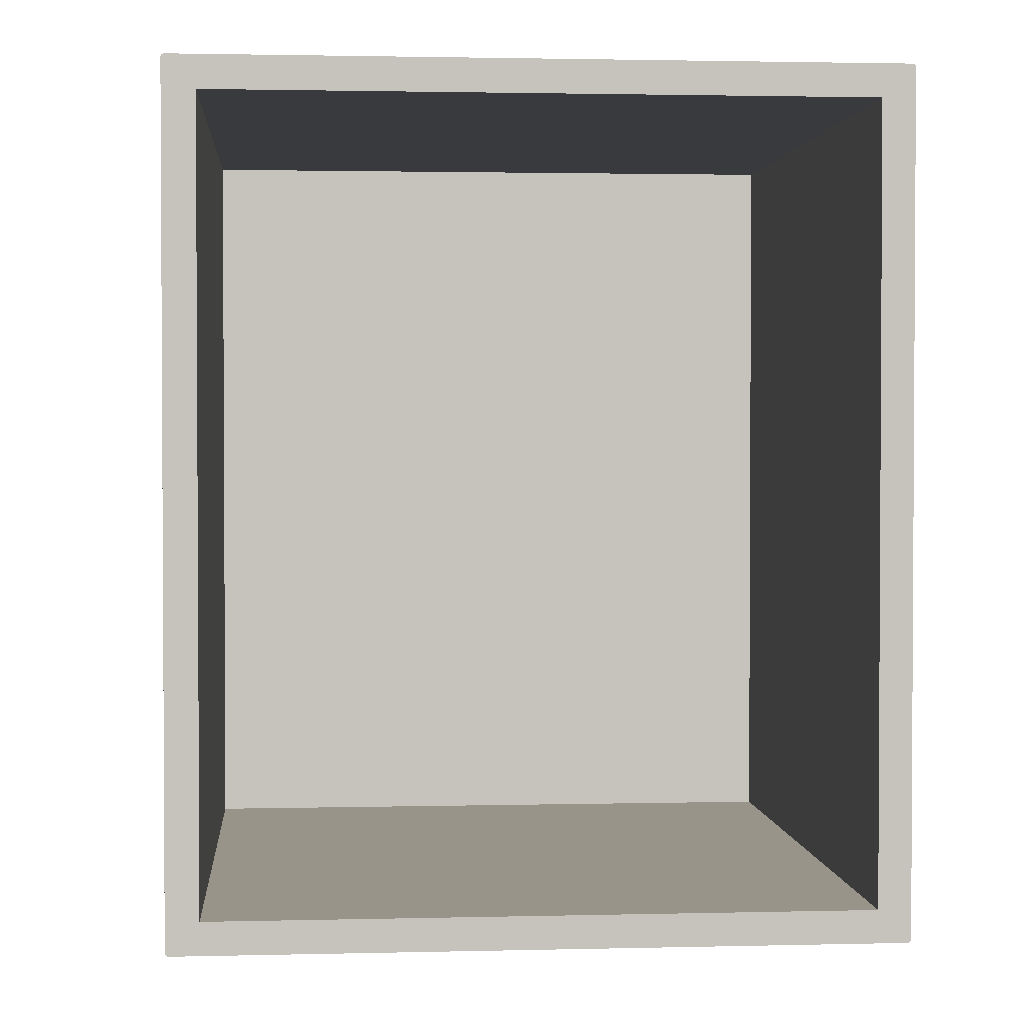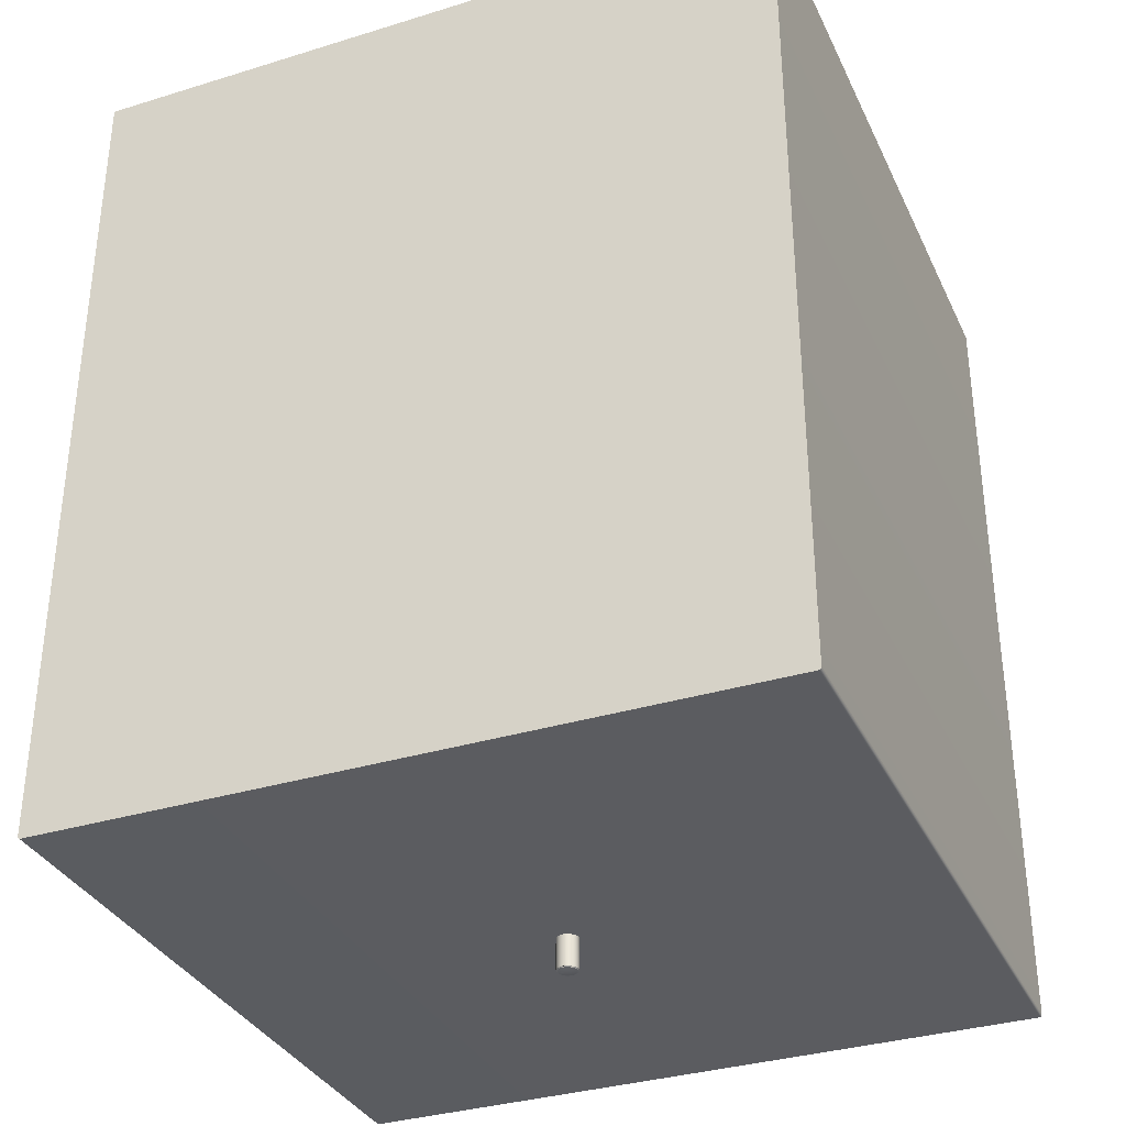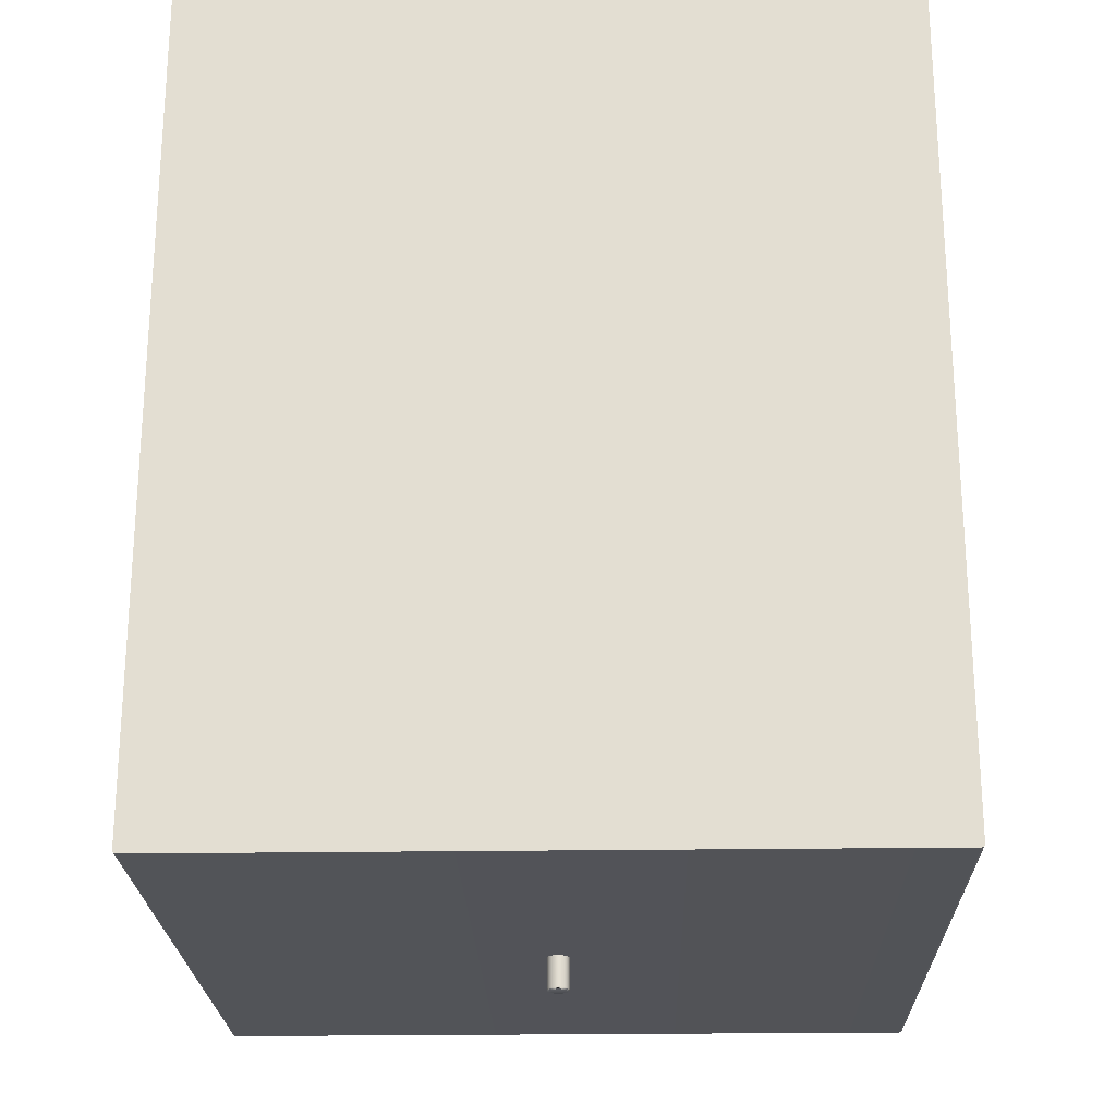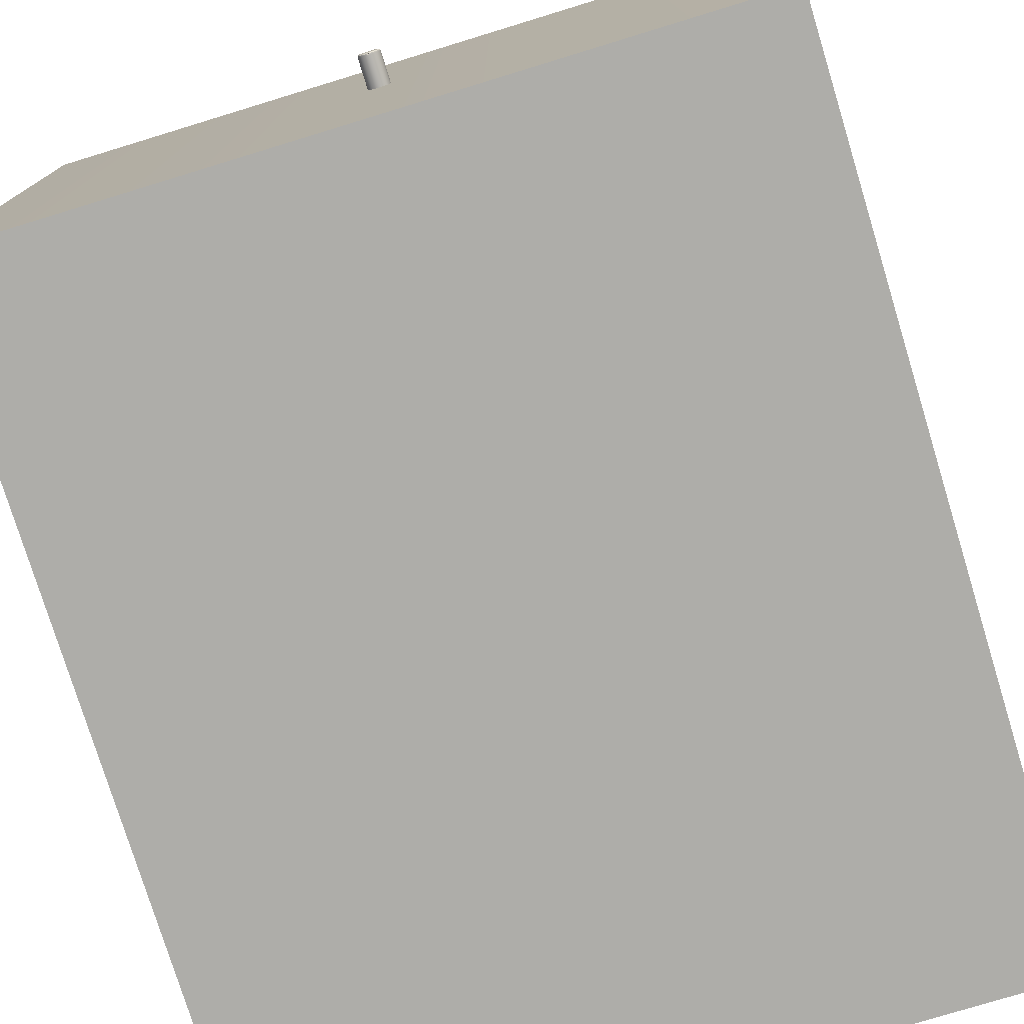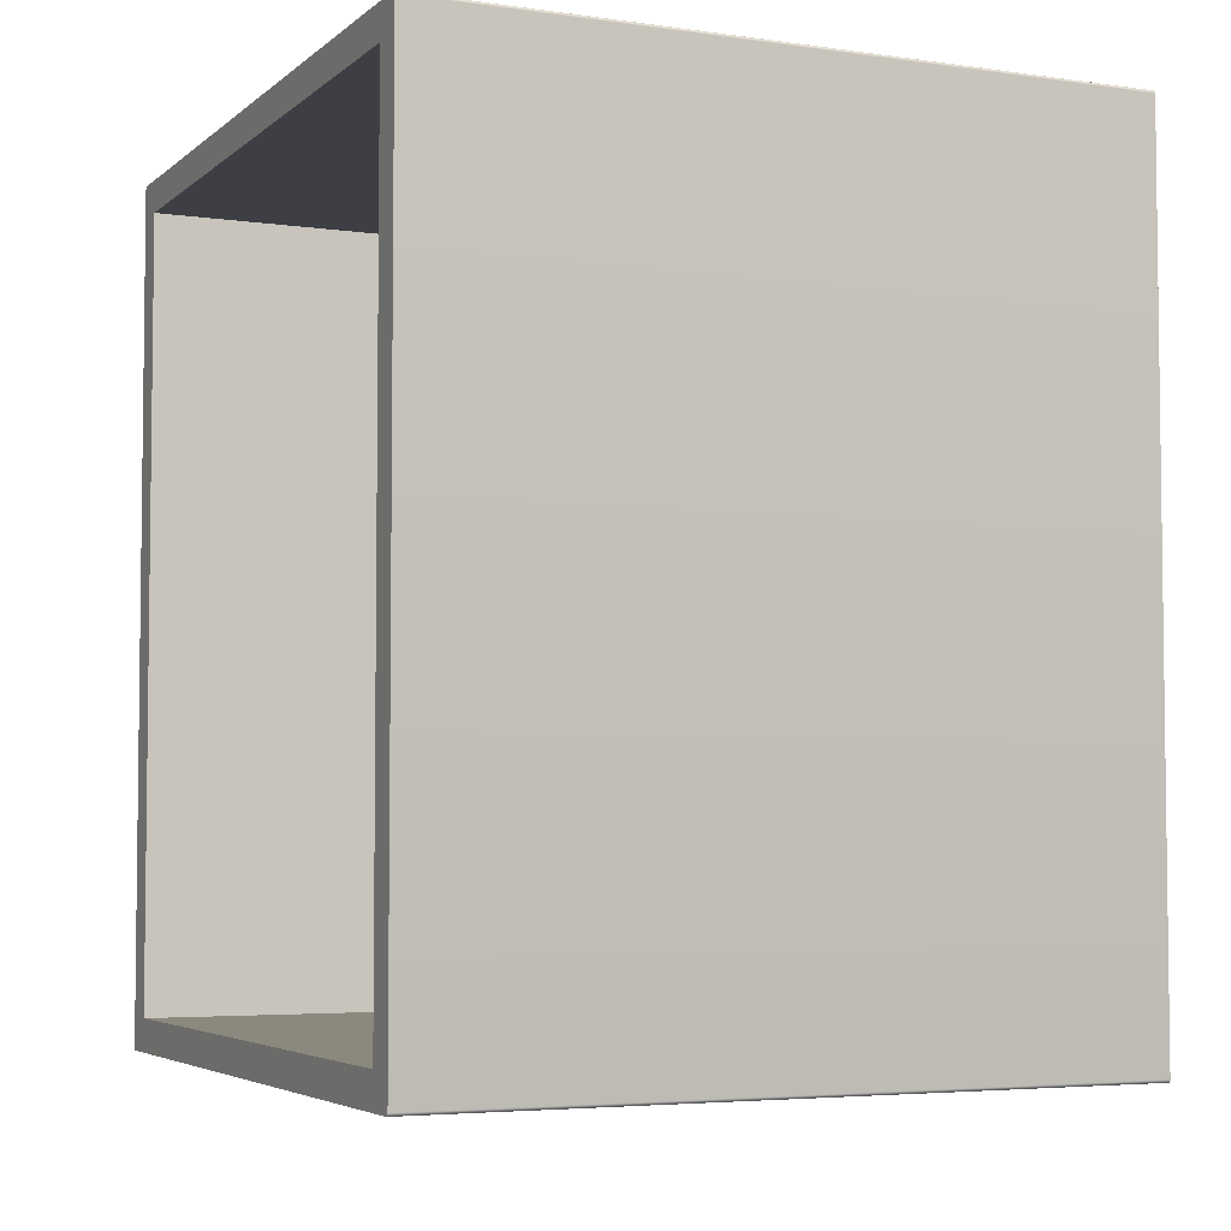
<metadata>
{"format":"obj","ext":"obj","renderer":"f3d","projection":"perspective","resolution":1024,"background":"white","views":[{"elev":1.9,"azim":-4.9,"up":"+Y"},{"elev":-34.0,"azim":-157.4,"up":"+Y"},{"elev":-22.9,"azim":-178.5,"up":"+Y"},{"elev":-77.1,"azim":17.0,"up":"+Z"},{"elev":-4.5,"azim":65.5,"up":"+Y"}]}
</metadata>
<code>
o RobothorShelvingUnitDrawer_1_KallaxLarge
v -0.165 0.2009 -0.04559
v -0.165 0.2012 -0.04559
v -0.165 0.2012 0.2744
v -0.165 0.2009 0.2744
v -0.1649 0.2015 -0.04559
v -0.1649 0.2015 0.2744
v -0.1647 0.2018 -0.04559
v -0.1647 0.2018 0.2744
v -0.1645 0.202 -0.04559
v -0.1645 0.202 0.2744
v -0.1642 0.2022 -0.04559
v -0.1642 0.2022 0.2744
v -0.1639 0.2023 -0.04559
v -0.1639 0.2023 0.2744
v -0.1635 0.2024 -0.04559
v -0.1635 0.2024 0.2744
v 0.1635 0.2024 -0.04559
v 0.1635 0.2024 0.2744
v 0.1638 0.2023 -0.04559
v 0.1638 0.2023 0.2744
v 0.1641 0.2022 -0.04559
v 0.1641 0.2022 0.2744
v 0.1644 0.202 -0.04559
v 0.1644 0.202 0.2744
v 0.1646 0.2018 -0.04559
v 0.1646 0.2018 0.2744
v 0.1648 0.2015 -0.04559
v 0.1648 0.2015 0.2744
v 0.1649 0.2012 -0.04559
v 0.1649 0.2012 0.2744
v 0.165 0.2009 -0.04559
v 0.165 0.2009 0.2744
v 0.165 -0.1861 -0.04559
v 0.165 -0.1861 0.2744
v 0.1649 -0.1865 -0.04559
v 0.1649 -0.1865 0.2744
v 0.1648 -0.1868 -0.04559
v 0.1648 -0.1868 0.2744
v 0.1646 -0.1871 -0.04559
v 0.1646 -0.1871 0.2744
v 0.1644 -0.1873 -0.04559
v 0.1644 -0.1873 0.2744
v 0.1641 -0.1875 -0.04559
v 0.1641 -0.1875 0.2744
v 0.1638 -0.1876 -0.04559
v 0.1638 -0.1876 0.2744
v 0.1635 -0.1876 -0.04559
v 0.1635 -0.1876 0.2744
v -0.1635 -0.1876 -0.04559
v -0.1635 -0.1876 0.2744
v -0.1639 -0.1876 -0.04559
v -0.1639 -0.1876 0.2744
v -0.1642 -0.1875 -0.04559
v -0.1642 -0.1875 0.2744
v -0.1645 -0.1873 -0.04559
v -0.1645 -0.1873 0.2744
v -0.1647 -0.1871 -0.04559
v -0.1647 -0.1871 0.2744
v -0.1649 -0.1868 -0.04559
v -0.1649 -0.1868 0.2744
v -0.165 -0.1865 -0.04559
v -0.165 -0.1865 0.2744
v -0.165 -0.1861 -0.04559
v -0.165 -0.1861 0.2744
v -0.15 -0.1726 -0.04559
v 0.15 -0.1726 -0.04559
v 0.15 -0.1726 0.2744
v -0.15 -0.1726 0.2744
v 0.15 0.1874 -0.04559
v 0.15 0.1874 0.2744
v -0.15 0.1874 -0.04559
v -0.15 0.1874 0.2744
v 0.003868 -0.2026 0.1196
v 0.003802 -0.2026 0.1203
v 0.003593 -0.2026 0.121
v 0.00323 -0.2026 0.1217
v 0.002722 -0.2026 0.1224
v 0.002097 -0.2026 0.1229
v 0.001396 -0.2026 0.1232
v 0.000668 -0.2026 0.1234
v -4.4e-05 -0.2026 0.1235
v -0.000755 -0.2026 0.1234
v -0.001483 -0.2026 0.1232
v -0.002184 -0.2026 0.1229
v -0.002809 -0.2026 0.1224
v -0.003317 -0.2026 0.1217
v -0.00368 -0.2026 0.121
v -0.00389 -0.2026 0.1203
v -0.003955 -0.2026 0.1196
v -0.00389 -0.2026 0.1189
v -0.00368 -0.2026 0.1182
v -0.003317 -0.2026 0.1175
v -0.002809 -0.2026 0.1168
v -0.002184 -0.2026 0.1163
v -0.001483 -0.2026 0.116
v -0.000755 -0.2026 0.1158
v -4.4e-05 -0.2026 0.1157
v 0.000668 -0.2026 0.1158
v 0.001396 -0.2026 0.116
v 0.002097 -0.2026 0.1163
v 0.002722 -0.2026 0.1168
v 0.00323 -0.2026 0.1175
v 0.003593 -0.2026 0.1182
v 0.003802 -0.2026 0.1189
v 0.00473 -0.2022 0.1205
v 0.004874 -0.202 0.1196
v 0.004811 -0.2022 0.1196
v 0.004919 -0.2019 0.1196
v 0.004947 -0.2018 0.1196
v 0.004956 -0.2016 0.1196
v 0.004873 -0.2016 0.1205
v 0.00447 -0.2022 0.1214
v 0.004605 -0.2016 0.1214
v 0.00402 -0.2022 0.1223
v 0.004141 -0.2016 0.1223
v 0.003389 -0.2022 0.123
v 0.003492 -0.2016 0.1231
v 0.002613 -0.2022 0.1237
v 0.002692 -0.2016 0.1238
v 0.001743 -0.2022 0.1241
v 0.001797 -0.2016 0.1242
v 0.00084 -0.2022 0.1244
v 0.000866 -0.2016 0.1245
v -4.4e-05 -0.2022 0.1245
v -4.4e-05 -0.2016 0.1246
v 0.004343 -0.2025 0.1204
v 0.004534 -0.2025 0.1196
v 0.004417 -0.2025 0.1196
v 0.00464 -0.2024 0.1196
v 0.004732 -0.2023 0.1196
v 0.004104 -0.2025 0.1212
v 0.00369 -0.2025 0.122
v 0.003111 -0.2025 0.1228
v 0.002398 -0.2025 0.1233
v 0.001598 -0.2025 0.1237
v 0.000768 -0.2025 0.124
v -4.4e-05 -0.2025 0.1241
v 0.004008 -0.2026 0.1196
v 0.00415 -0.2026 0.1196
v 0.004289 -0.2026 0.1196
v -0.000927 -0.2022 0.1244
v -0.000953 -0.2016 0.1245
v -0.001831 -0.2022 0.1241
v -0.001884 -0.2016 0.1242
v -0.0027 -0.2022 0.1237
v -0.00278 -0.2016 0.1238
v -0.003476 -0.2022 0.123
v -0.003579 -0.2016 0.1231
v -0.004107 -0.2022 0.1223
v -0.004229 -0.2016 0.1223
v -0.004558 -0.2022 0.1214
v -0.004693 -0.2016 0.1214
v -0.004817 -0.2022 0.1205
v -0.00496 -0.2016 0.1205
v -0.004898 -0.2022 0.1196
v -0.005044 -0.2016 0.1196
v -0.000855 -0.2025 0.124
v -0.001686 -0.2025 0.1237
v -0.002485 -0.2025 0.1233
v -0.003198 -0.2025 0.1228
v -0.003778 -0.2025 0.122
v -0.004192 -0.2025 0.1212
v -0.00443 -0.2025 0.1204
v -0.004505 -0.2025 0.1196
v -0.004817 -0.2022 0.1187
v -0.00496 -0.2016 0.1187
v -0.004558 -0.2022 0.1178
v -0.004693 -0.2016 0.1178
v -0.004107 -0.2022 0.1169
v -0.004229 -0.2016 0.1169
v -0.003476 -0.2022 0.1162
v -0.003579 -0.2016 0.1161
v -0.0027 -0.2022 0.1155
v -0.00278 -0.2016 0.1154
v -0.001831 -0.2022 0.1151
v -0.001884 -0.2016 0.115
v -0.000927 -0.2022 0.1148
v -0.000953 -0.2016 0.1147
v -4.4e-05 -0.2022 0.1147
v -4.4e-05 -0.2016 0.1146
v -4.4e-05 -0.2022 0.1147
v -0.00443 -0.2025 0.1188
v -0.004192 -0.2025 0.118
v -0.003778 -0.2025 0.1172
v -0.003198 -0.2025 0.1164
v -0.002485 -0.2025 0.1159
v -0.001686 -0.2025 0.1155
v -0.000855 -0.2025 0.1152
v -4.4e-05 -0.2025 0.1151
v 0.00084 -0.2022 0.1148
v 0.000866 -0.2016 0.1147
v 0.001743 -0.2022 0.1151
v 0.001797 -0.2016 0.115
v 0.002613 -0.2022 0.1155
v 0.002692 -0.2016 0.1154
v 0.003389 -0.2022 0.1162
v 0.003492 -0.2016 0.1161
v 0.00402 -0.2022 0.1169
v 0.004141 -0.2016 0.1169
v 0.00447 -0.2022 0.1178
v 0.004605 -0.2016 0.1178
v 0.00473 -0.2022 0.1187
v 0.004873 -0.2016 0.1187
v 0.000768 -0.2025 0.1152
v 0.001598 -0.2025 0.1155
v 0.002398 -0.2025 0.1159
v 0.003111 -0.2025 0.1164
v 0.00369 -0.2025 0.1172
v 0.004104 -0.2025 0.118
v 0.004343 -0.2025 0.1188
v 0.004873 -0.1876 0.1205
v 0.004956 -0.1876 0.1196
v 0.004605 -0.1876 0.1214
v 0.004141 -0.1876 0.1223
v 0.003492 -0.1876 0.1231
v 0.002692 -0.1876 0.1238
v 0.001797 -0.1876 0.1242
v 0.000866 -0.1876 0.1245
v -4.4e-05 -0.1876 0.1246
v -0.000953 -0.1876 0.1245
v -0.001884 -0.1876 0.1242
v -0.00278 -0.1876 0.1238
v -0.003579 -0.1876 0.1231
v -0.004229 -0.1876 0.1223
v -0.004693 -0.1876 0.1214
v -0.00496 -0.1876 0.1205
v -0.005044 -0.1876 0.1196
v -0.00496 -0.1876 0.1187
v -0.004693 -0.1876 0.1178
v -0.004229 -0.1876 0.1169
v -0.003579 -0.1876 0.1161
v -0.00278 -0.1876 0.1154
v -0.001884 -0.1876 0.115
v -0.000953 -0.1876 0.1147
v -4.4e-05 -0.1876 0.1146
v 0.000866 -0.1876 0.1147
v 0.001797 -0.1876 0.115
v 0.002692 -0.1876 0.1154
v 0.003492 -0.1876 0.1161
v 0.004141 -0.1876 0.1169
v 0.004605 -0.1876 0.1178
v 0.004873 -0.1876 0.1187
v -4.4e-05 -0.2026 0.1196
v -4.4e-05 -0.1876 0.1196
v -4.4e-05 -0.1876 0.1196
v -0.15 0.1874 -0.03436
v 0.15 0.1874 -0.03436
v 0.15 -0.1726 -0.03436
v -0.15 -0.1726 -0.03436
f 1 2 3 4
f 2 5 6 3
f 5 7 8 6
f 7 9 10 8
f 9 11 12 10
f 11 13 14 12
f 13 15 16 14
f 15 17 18 16
f 17 19 20 18
f 19 21 22 20
f 21 23 24 22
f 23 25 26 24
f 25 27 28 26
f 27 29 30 28
f 29 31 32 30
f 31 33 34 32
f 33 35 36 34
f 35 37 38 36
f 37 39 40 38
f 39 41 42 40
f 41 43 44 42
f 43 45 46 44
f 45 47 48 46
f 47 49 50 48
f 49 51 52 50
f 51 53 54 52
f 53 55 56 54
f 55 57 58 56
f 57 59 60 58
f 59 61 62 60
f 61 63 64 62
f 63 1 4 64
f 63 49 65 1
f 71 2 1 65
f 71 7 5 2
f 71 11 9 7
f 71 15 13 11
f 71 69 17 15
f 69 21 19 17
f 69 25 23 21
f 69 29 27 25
f 69 33 31 29
f 66 35 33 69
f 66 39 37 35
f 66 43 41 39
f 66 47 45 43
f 66 65 49 47
f 63 61 51 49
f 59 53 51 61
f 57 55 53 59
f 64 4 72 68
f 72 4 3 6
f 72 6 8 10
f 72 10 12 14
f 72 14 16 18
f 70 72 18 20
f 70 20 22 24
f 70 24 26 28
f 70 28 30 32
f 70 32 34 67
f 67 34 36 38
f 67 38 40 42
f 67 42 44 46
f 67 46 48 50
f 68 67 50 64
f 64 50 52 62
f 60 62 52 54
f 58 60 54 56
f 73 243 74
f 74 243 75
f 75 243 76
f 76 243 77
f 77 243 78
f 78 243 79
f 79 243 80
f 80 243 81
f 81 243 82
f 82 243 83
f 83 243 84
f 84 243 85
f 85 243 86
f 86 243 87
f 87 243 88
f 88 243 89
f 89 243 90
f 90 243 91
f 91 243 92
f 92 243 93
f 93 243 94
f 94 243 95
f 95 243 96
f 96 243 97
f 97 243 98
f 98 243 99
f 99 243 100
f 100 243 101
f 101 243 102
f 102 243 103
f 103 243 104
f 104 243 73
f 243 244 245
f 105 106 107
f 105 108 106
f 105 109 108
f 105 110 109
f 111 110 105
f 111 112 113
f 111 105 112
f 113 114 115
f 113 112 114
f 115 116 117
f 115 114 116
f 117 118 119
f 117 116 118
f 119 120 121
f 119 118 120
f 121 122 123
f 121 120 122
f 123 124 125
f 123 122 124
f 126 127 128
f 126 129 127
f 126 130 129
f 126 107 130
f 105 107 126
f 105 131 112
f 105 126 131
f 112 132 114
f 112 131 132
f 114 133 116
f 114 132 133
f 116 134 118
f 116 133 134
f 118 135 120
f 118 134 135
f 120 136 122
f 120 135 136
f 122 137 124
f 122 136 137
f 74 138 73
f 74 139 138
f 74 140 139
f 74 128 140
f 126 128 74
f 126 75 131
f 126 74 75
f 131 76 132
f 131 75 76
f 132 77 133
f 132 76 77
f 133 78 134
f 133 77 78
f 134 79 135
f 134 78 79
f 135 80 136
f 135 79 80
f 136 81 137
f 136 80 81
f 125 141 142
f 125 124 141
f 142 143 144
f 142 141 143
f 144 145 146
f 144 143 145
f 146 147 148
f 146 145 147
f 148 149 150
f 148 147 149
f 150 151 152
f 150 149 151
f 152 153 154
f 152 151 153
f 154 155 156
f 154 153 155
f 124 157 141
f 124 137 157
f 141 158 143
f 141 157 158
f 143 159 145
f 143 158 159
f 145 160 147
f 145 159 160
f 147 161 149
f 147 160 161
f 149 162 151
f 149 161 162
f 151 163 153
f 151 162 163
f 153 164 155
f 153 163 164
f 137 82 157
f 137 81 82
f 157 83 158
f 157 82 83
f 158 84 159
f 158 83 84
f 159 85 160
f 159 84 85
f 160 86 161
f 160 85 86
f 161 87 162
f 161 86 87
f 162 88 163
f 162 87 88
f 163 89 164
f 163 88 89
f 156 165 166
f 156 155 165
f 166 167 168
f 166 165 167
f 168 169 170
f 168 167 169
f 170 171 172
f 170 169 171
f 172 173 174
f 172 171 173
f 174 175 176
f 174 173 175
f 176 177 178
f 176 175 177
f 178 179 180
f 178 177 179
f 177 181 179
f 155 182 165
f 155 164 182
f 165 183 167
f 165 182 183
f 167 184 169
f 167 183 184
f 169 185 171
f 169 184 185
f 171 186 173
f 171 185 186
f 173 187 175
f 173 186 187
f 175 188 177
f 175 187 188
f 177 189 181
f 177 188 189
f 164 90 182
f 164 89 90
f 182 91 183
f 182 90 91
f 183 92 184
f 183 91 92
f 184 93 185
f 184 92 93
f 185 94 186
f 185 93 94
f 186 95 187
f 186 94 95
f 187 96 188
f 187 95 96
f 188 97 189
f 188 96 97
f 180 190 191
f 180 179 190
f 191 192 193
f 191 190 192
f 193 194 195
f 193 192 194
f 195 196 197
f 195 194 196
f 197 198 199
f 197 196 198
f 199 200 201
f 199 198 200
f 201 202 203
f 201 200 202
f 107 203 202
f 106 203 107
f 108 203 106
f 109 203 108
f 110 203 109
f 179 181 190
f 181 204 190
f 181 189 204
f 190 205 192
f 190 204 205
f 192 206 194
f 192 205 206
f 194 207 196
f 194 206 207
f 196 208 198
f 196 207 208
f 198 209 200
f 198 208 209
f 200 210 202
f 200 209 210
f 128 202 210
f 127 202 128
f 129 202 127
f 130 202 129
f 107 202 130
f 189 98 204
f 189 97 98
f 204 99 205
f 204 98 99
f 205 100 206
f 205 99 100
f 206 101 207
f 206 100 101
f 207 102 208
f 207 101 102
f 208 103 209
f 208 102 103
f 209 104 210
f 209 103 104
f 73 210 104
f 138 210 73
f 139 210 138
f 140 210 139
f 128 210 140
f 244 212 211
f 244 211 213
f 244 213 214
f 244 214 215
f 244 215 216
f 244 216 217
f 244 217 218
f 244 218 219
f 244 219 220
f 244 220 221
f 244 221 222
f 244 222 223
f 244 223 224
f 244 224 225
f 244 225 226
f 244 226 227
f 244 228 245
f 244 227 228
f 245 228 229
f 245 229 230
f 245 230 231
f 245 231 232
f 245 232 233
f 245 233 234
f 245 234 235
f 245 235 236
f 245 236 237
f 245 237 238
f 245 238 239
f 245 239 240
f 245 240 241
f 245 241 242
f 245 212 244
f 245 242 212
f 111 212 110
f 211 212 111
f 113 211 111
f 213 211 113
f 213 115 214
f 213 113 115
f 214 117 215
f 214 115 117
f 215 119 216
f 215 117 119
f 216 121 217
f 216 119 121
f 123 217 121
f 218 217 123
f 125 218 123
f 219 218 125
f 142 219 125
f 220 219 142
f 144 220 142
f 221 220 144
f 221 146 222
f 221 144 146
f 222 148 223
f 222 146 148
f 223 150 224
f 223 148 150
f 224 152 225
f 224 150 152
f 154 225 152
f 226 225 154
f 156 226 154
f 227 226 156
f 166 227 156
f 228 227 166
f 168 228 166
f 229 228 168
f 229 170 230
f 229 168 170
f 230 172 231
f 230 170 172
f 231 174 232
f 231 172 174
f 232 176 233
f 232 174 176
f 178 233 176
f 234 233 178
f 180 234 178
f 235 234 180
f 191 235 180
f 236 235 191
f 193 236 191
f 237 236 193
f 237 195 238
f 237 193 195
f 238 197 239
f 238 195 197
f 239 199 240
f 239 197 199
f 240 201 241
f 240 199 201
f 203 241 201
f 242 241 203
f 110 242 203
f 212 242 110
f 247 246 72 70
f 248 247 70 67
f 249 248 67 68
f 246 249 68 72
f 247 248 249 246
f 66 69 71 65

</code>
